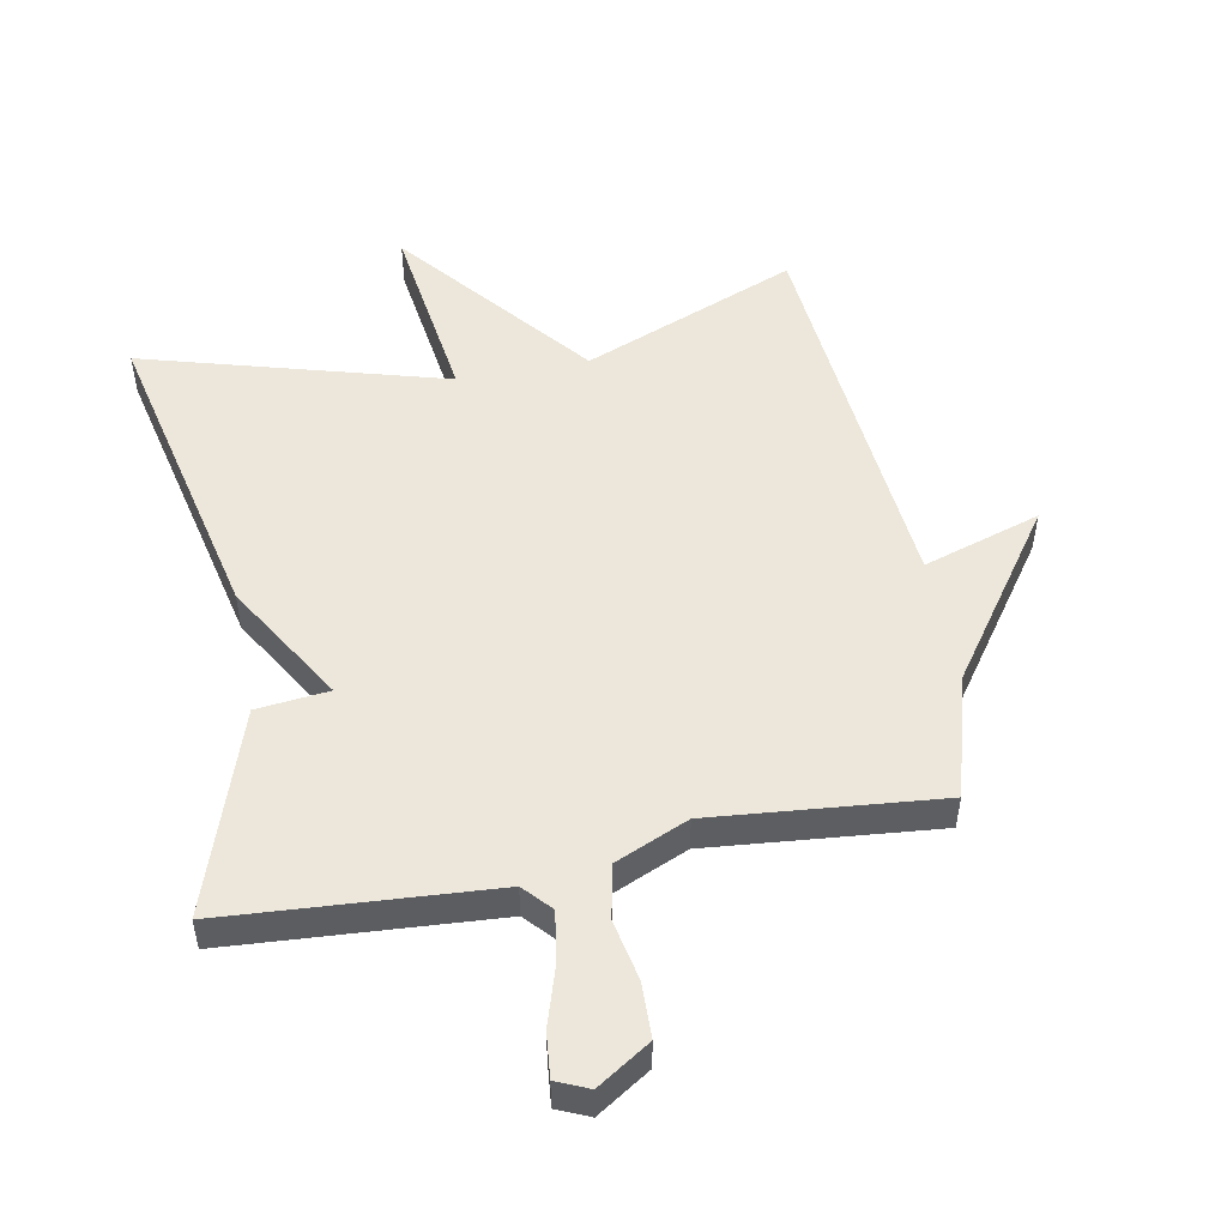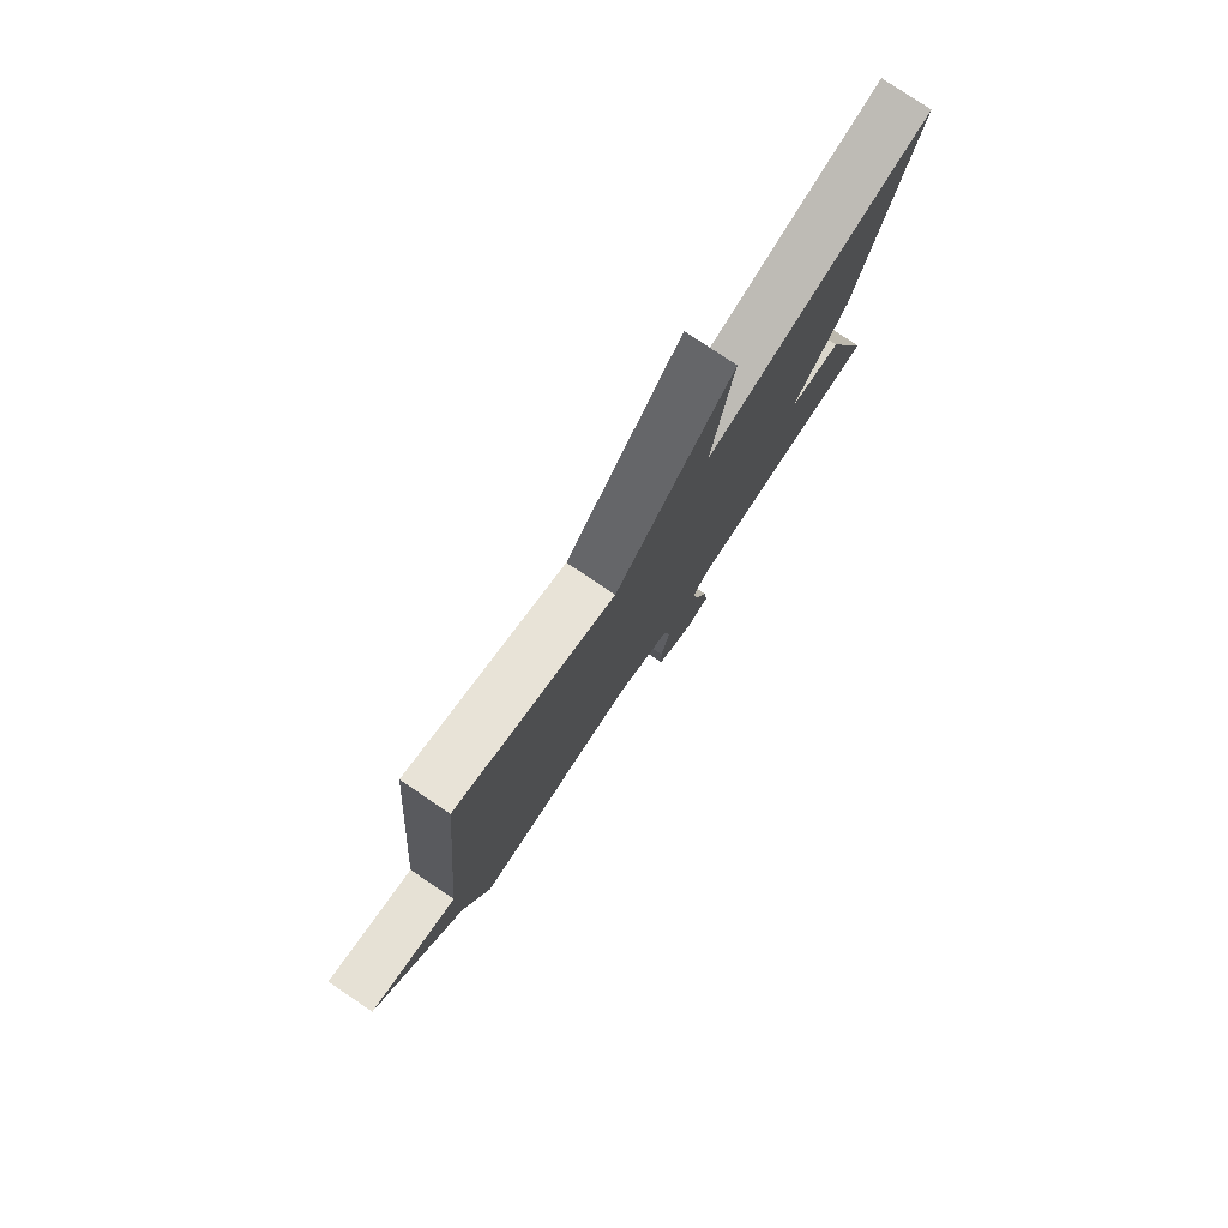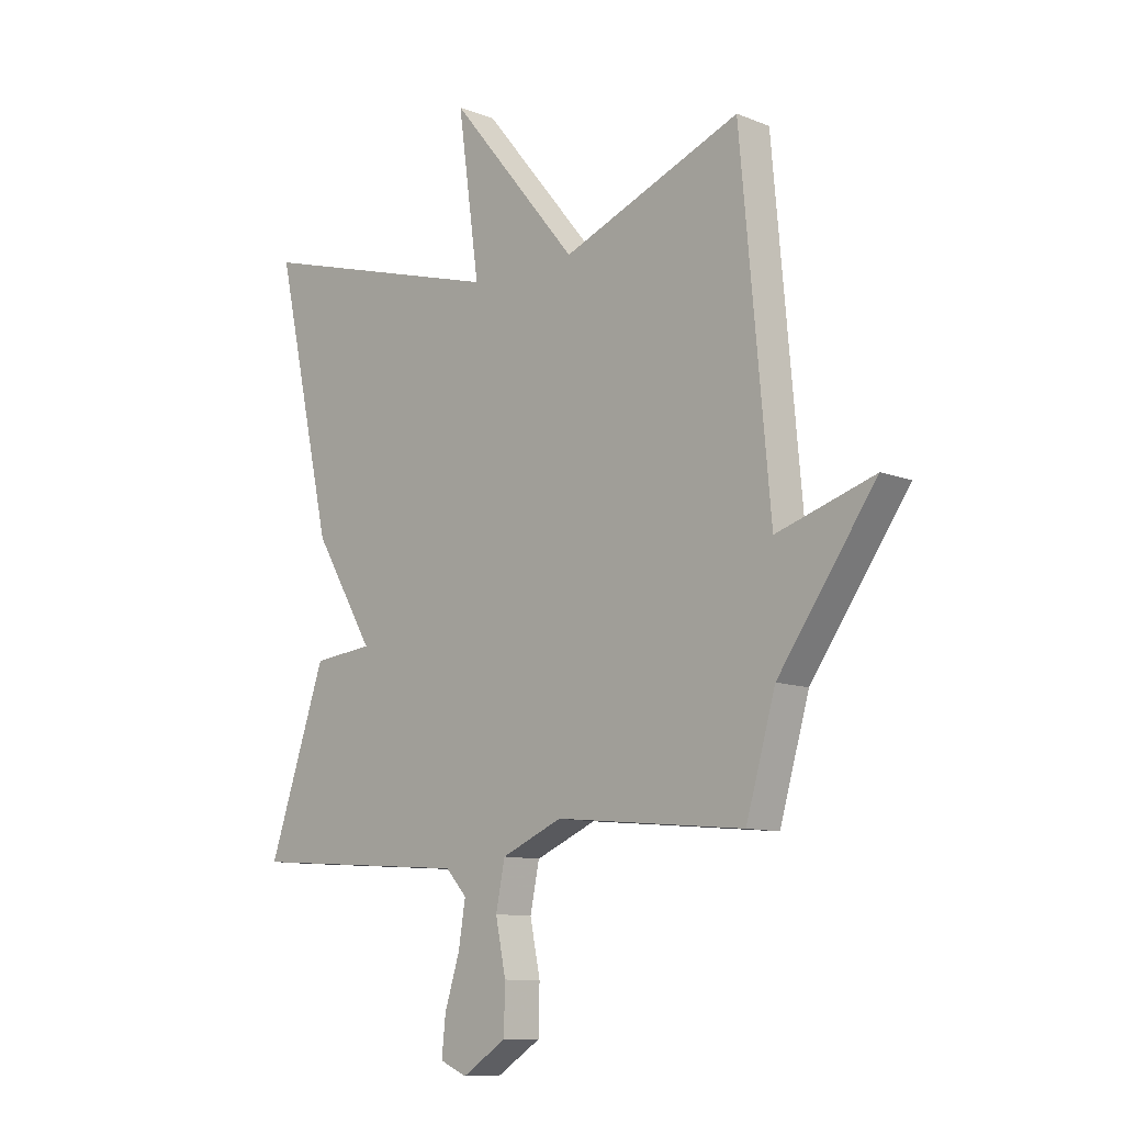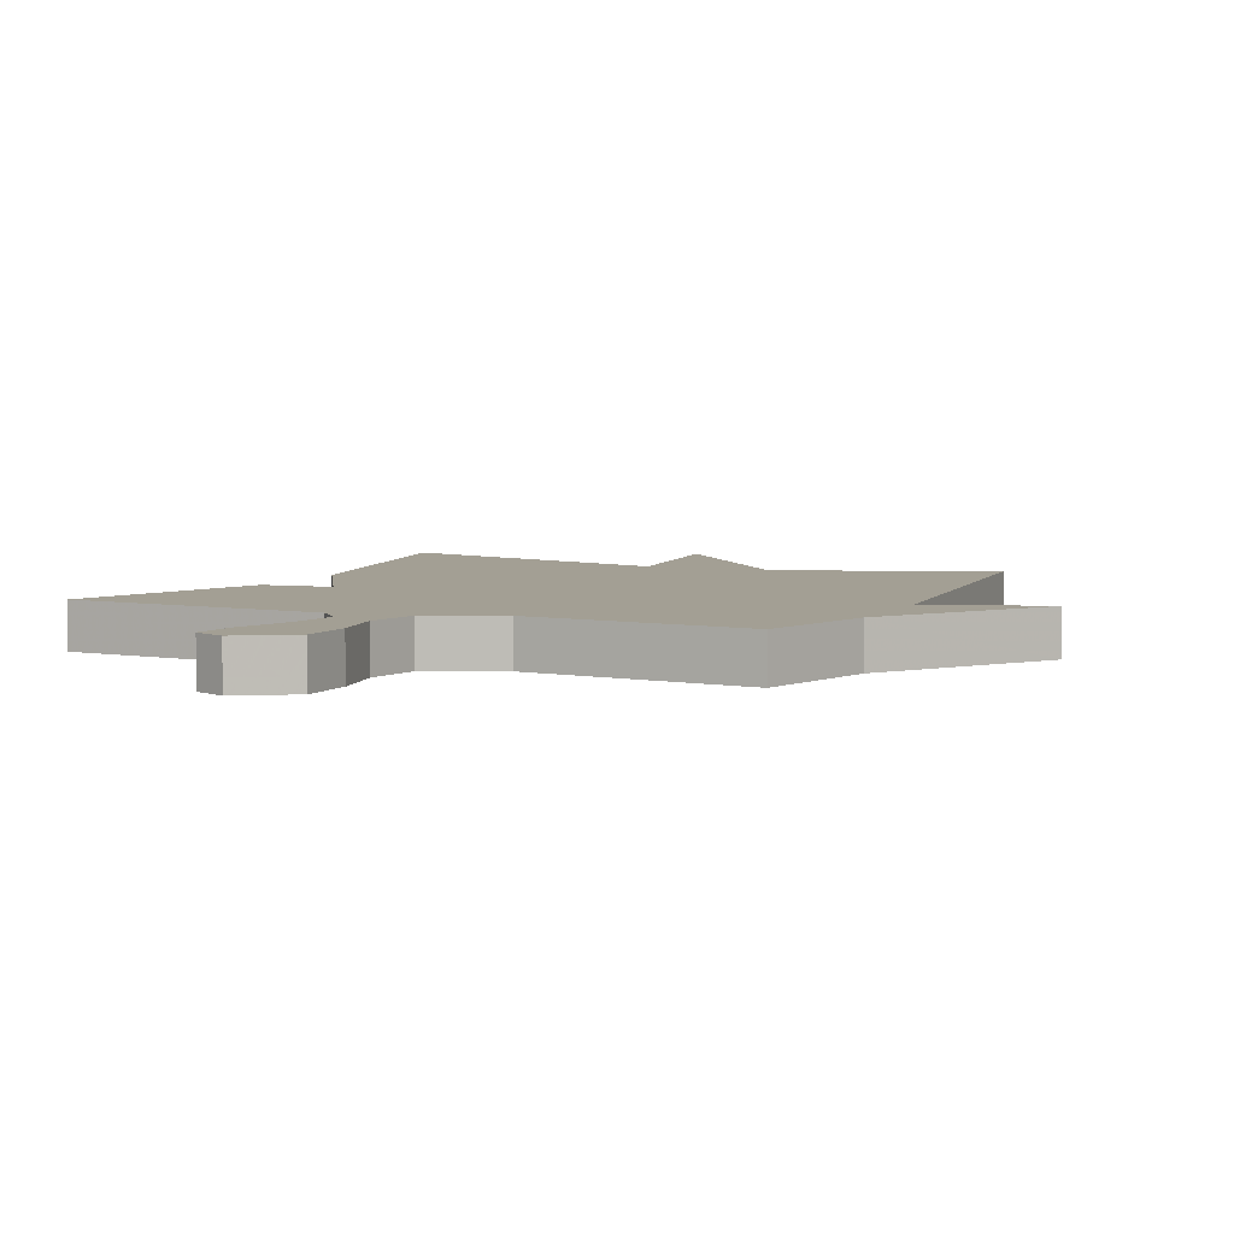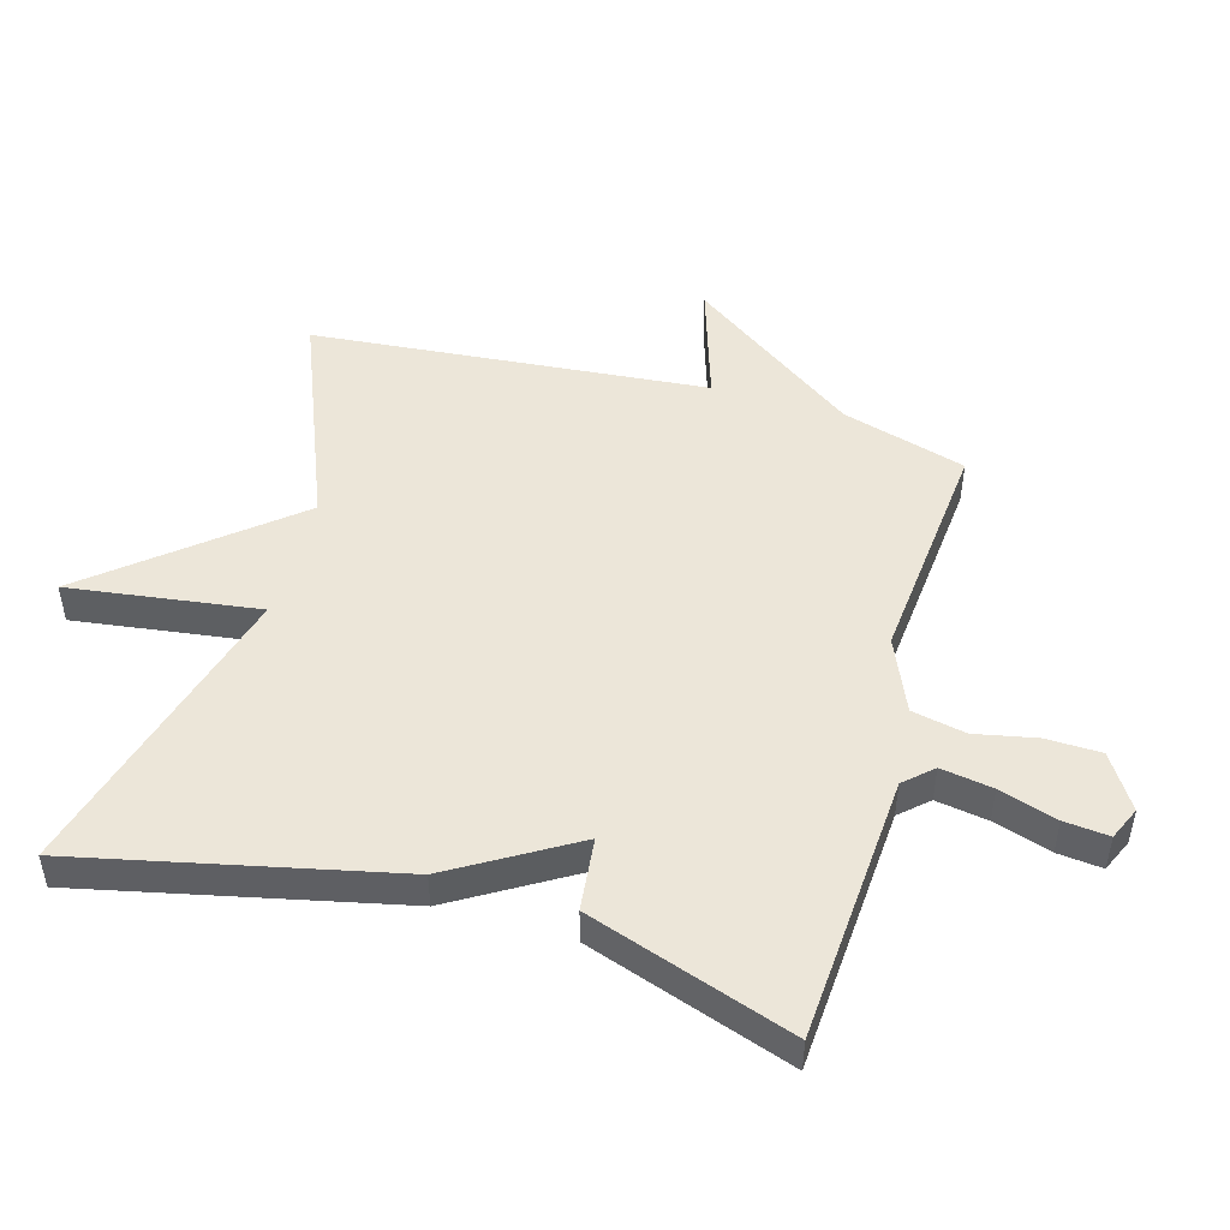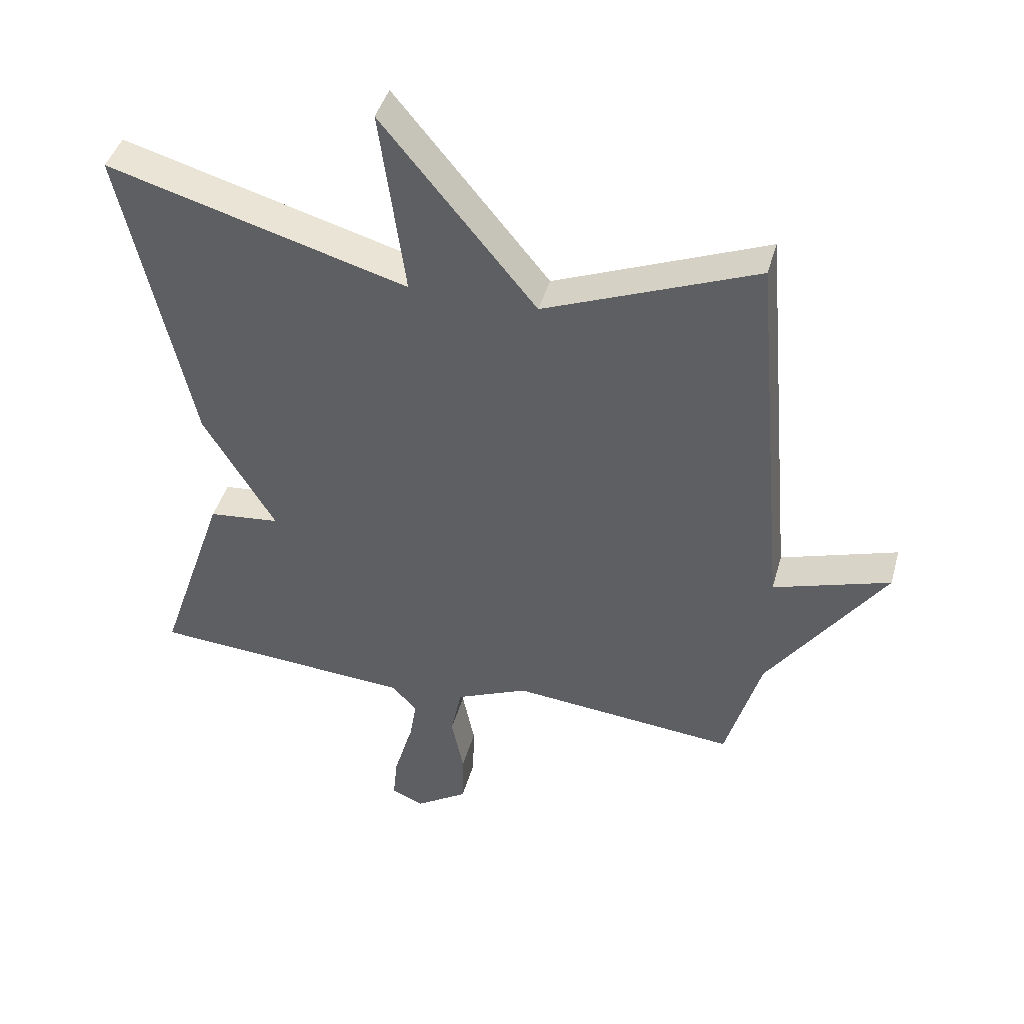
<metadata>
{"format":"obj","ext":"obj","renderer":"f3d","projection":"perspective","resolution":1024,"background":"white","views":[{"elev":51.1,"azim":169.2,"up":"+Y"},{"elev":79.5,"azim":-56.2,"up":"+Z"},{"elev":-10.3,"azim":-135.0,"up":"+Z"},{"elev":5.3,"azim":-155.8,"up":"+Y"},{"elev":49.1,"azim":105.9,"up":"+Y"},{"elev":43.1,"azim":-164.7,"up":"+Z"}]}
</metadata>
<code>
v -0.5 0.07 -0.5
v -0.555 0.07 -0.309
v -0.737 0.07 -0.051
v -0.555 0.07 -0.109
v -0.5 0.07 0.5
v -0.168 0.07 0.367
v 0.072 0.07 0.66
v 0.032 0.07 0.367
v 0.5 0.07 0.5
v 0.393 0.07 0.015
v 0.281 0.07 -0.173
v 0.393 0.07 -0.185
v 0.5 0.07 -0.5
v 0.088 0.07 -0.528
v 0.049 0.07 -0.571
v 0.062 0.07 -0.651
v 0.09 0.07 -0.74
v 0.097 0.07 -0.809
v 0.047 0.07 -0.831
v -0.035 0.07 -0.778
v -0.037 0.07 -0.693
v -0.018 0.07 -0.599
v -0.035 0.07 -0.516
v -0.148 0.07 -0.467
v -0.5 0 -0.5
v -0.555 0 -0.309
v -0.737 0 -0.051
v -0.555 0 -0.109
v -0.5 0 0.5
v -0.168 0 0.367
v 0.072 0 0.66
v 0.032 0 0.367
v 0.5 0 0.5
v 0.393 0 0.015
v 0.281 0 -0.173
v 0.393 0 -0.185
v 0.5 0 -0.5
v 0.088 0 -0.528
v 0.049 0 -0.571
v 0.062 0 -0.651
v 0.09 0 -0.74
v 0.097 0 -0.809
v 0.047 0 -0.831
v -0.035 0 -0.778
v -0.037 0 -0.693
v -0.018 0 -0.599
v -0.035 0 -0.516
v -0.148 0 -0.467
f 20 21 22
f 19 20 22
f 18 19 22
f 17 18 22
f 16 17 22
f 15 16 22 23
f 14 15 23
f 14 23 24
f 13 14 24
f 12 13 24
f 11 12 24
f 24 1 2
f 11 24 2
f 10 11 2
f 9 10 2
f 8 9 2
f 4 5 6
f 7 8 2
f 6 7 2
f 4 6 2
f 2 3 4
f 46 45 44
f 46 44 43
f 46 43 42
f 46 42 41
f 46 41 40
f 47 46 40 39
f 47 39 38
f 48 47 38
f 48 38 37
f 48 37 36
f 48 36 35
f 26 25 48
f 26 48 35
f 26 35 34
f 26 34 33
f 26 33 32
f 30 29 28
f 26 32 31
f 26 31 30
f 26 30 28
f 28 27 26
f 1 25 26 2
f 2 26 27 3
f 3 27 28 4
f 4 28 29 5
f 5 29 30 6
f 6 30 31 7
f 7 31 32 8
f 8 32 33 9
f 9 33 34 10
f 10 34 35 11
f 11 35 36 12
f 12 36 37 13
f 13 37 38 14
f 14 38 39 15
f 15 39 40 16
f 16 40 41 17
f 17 41 42 18
f 18 42 43 19
f 19 43 44 20
f 20 44 45 21
f 21 45 46 22
f 22 46 47 23
f 23 47 48 24
f 24 48 25 1

</code>
